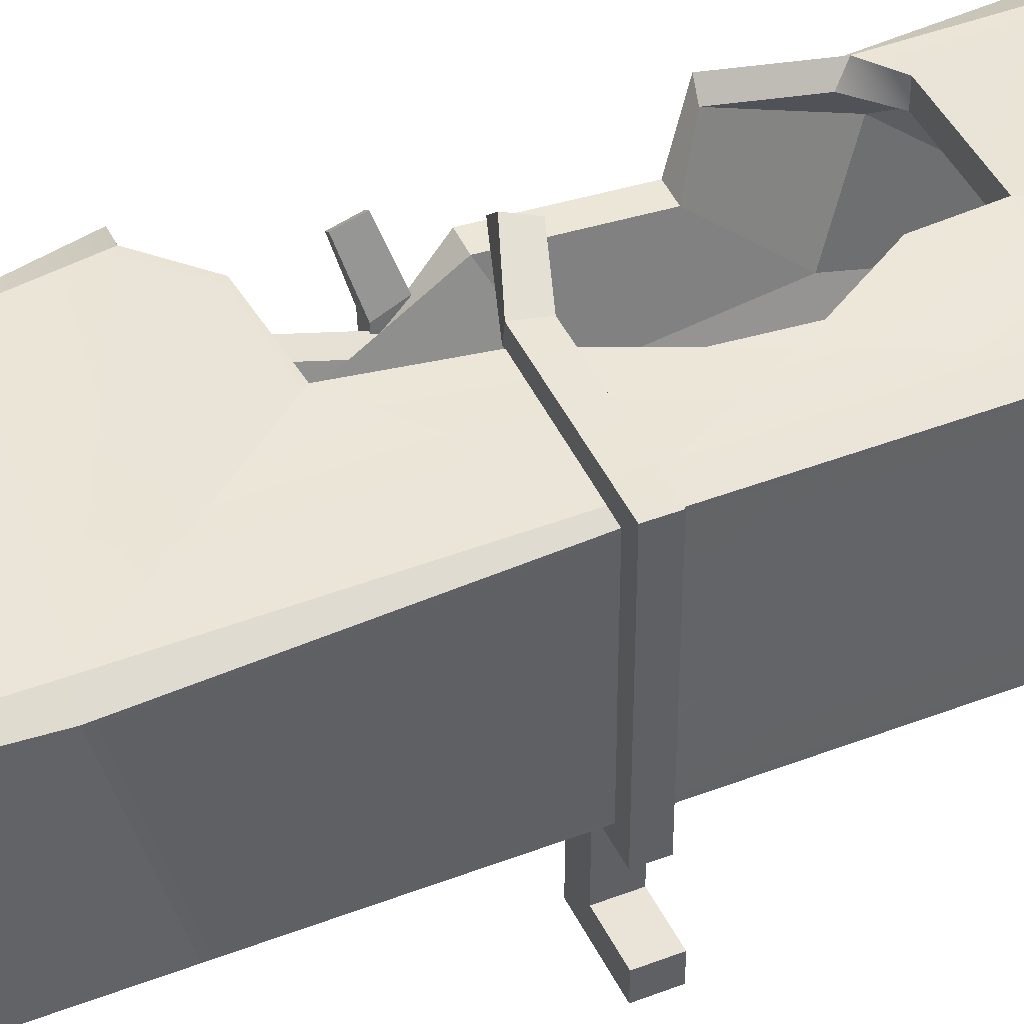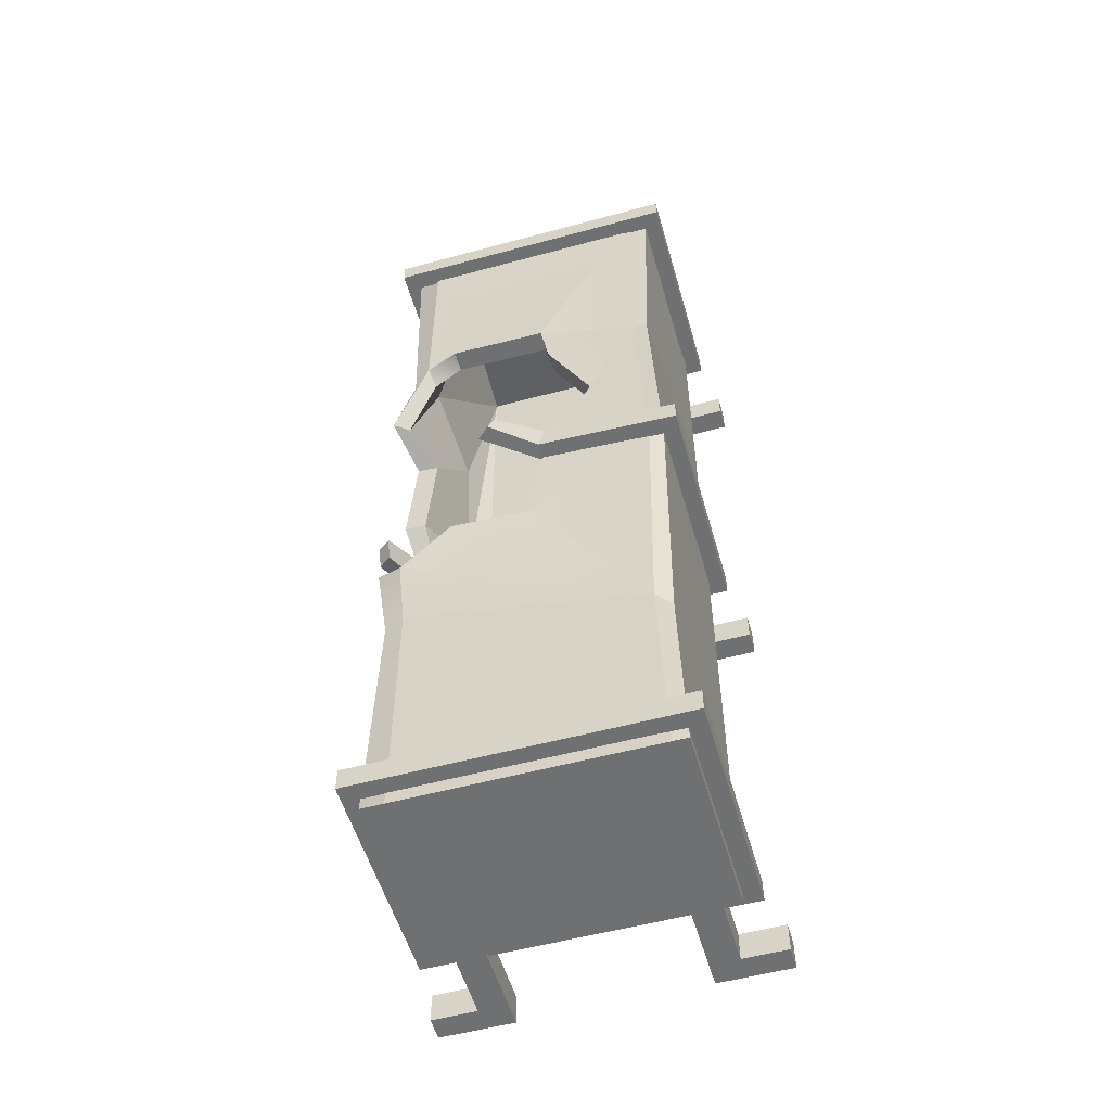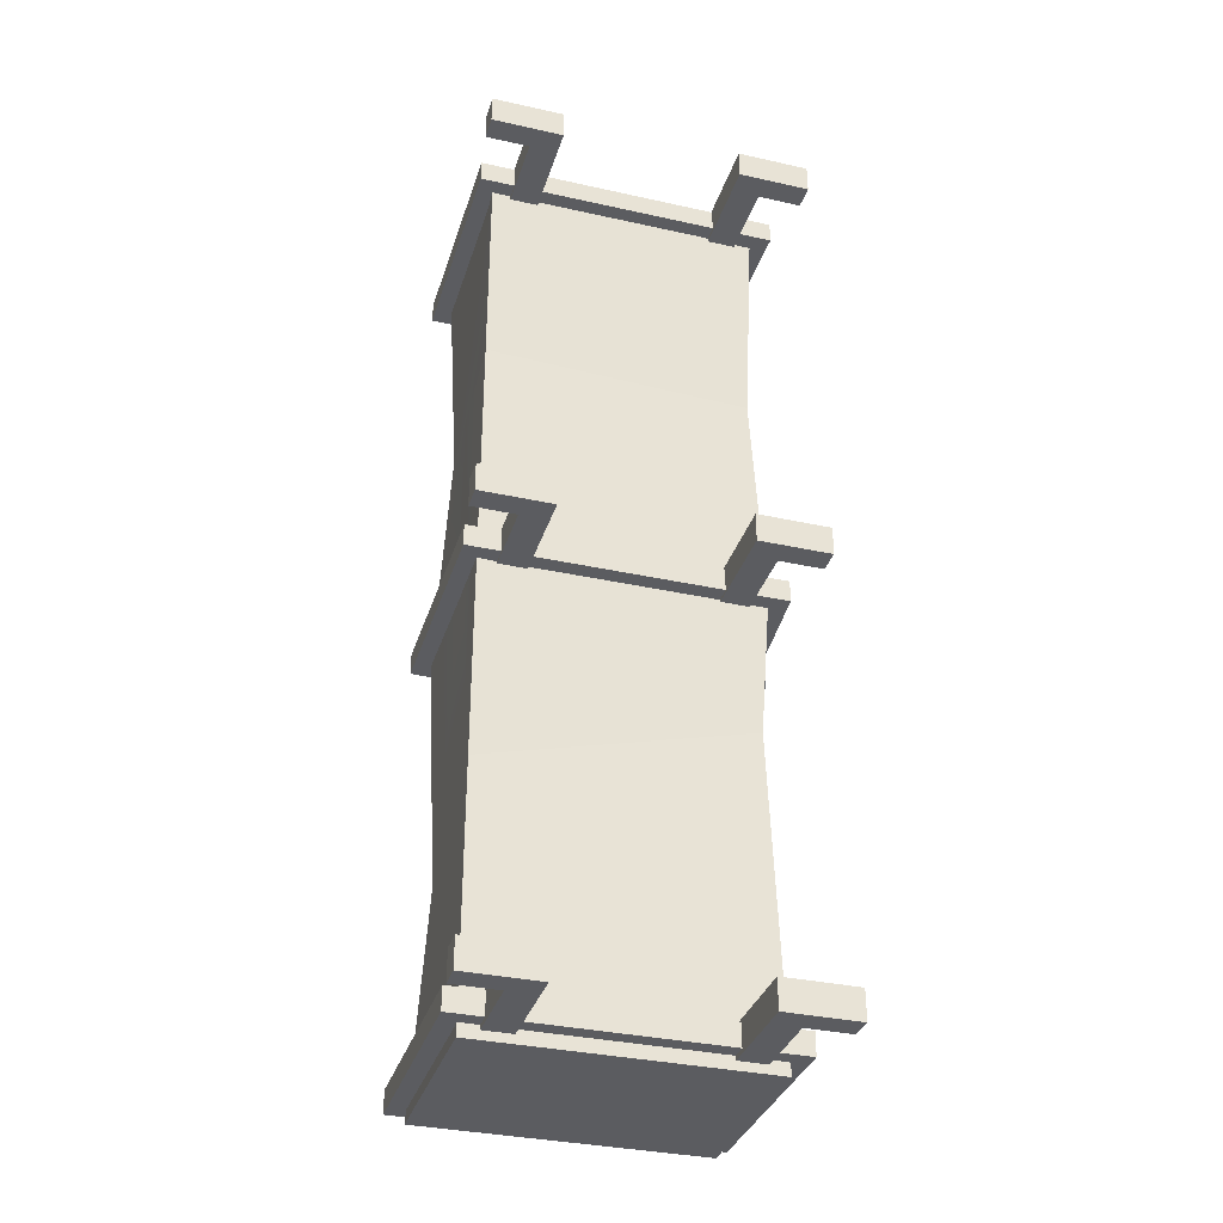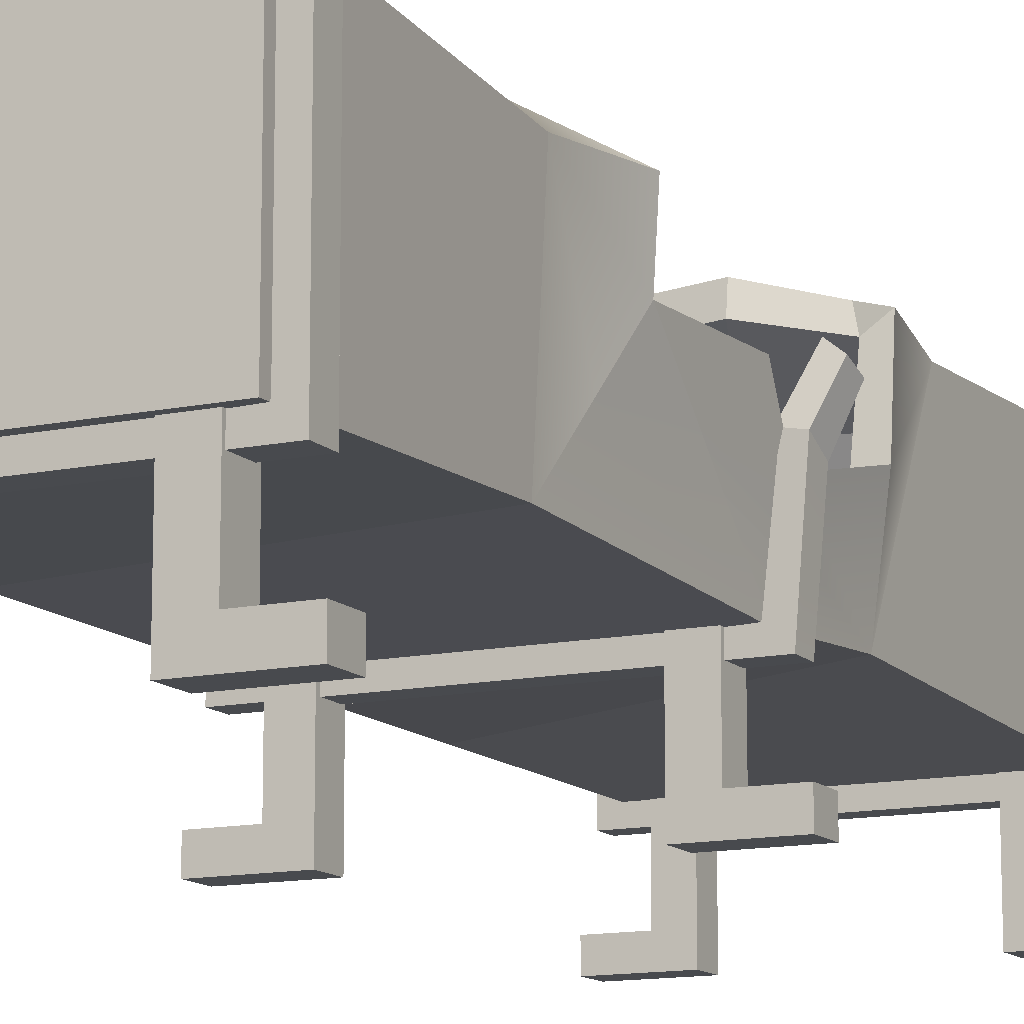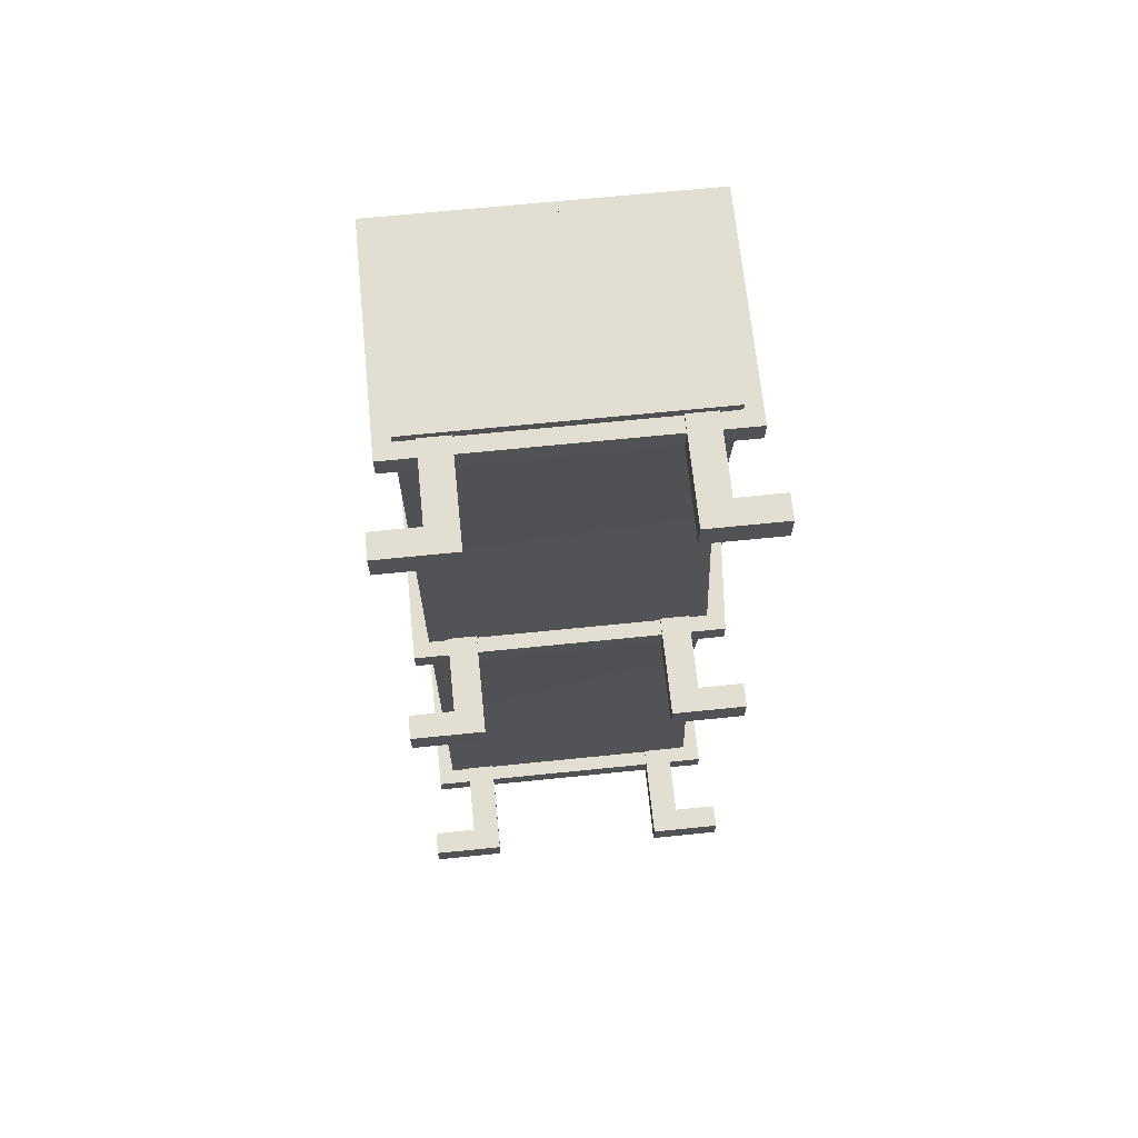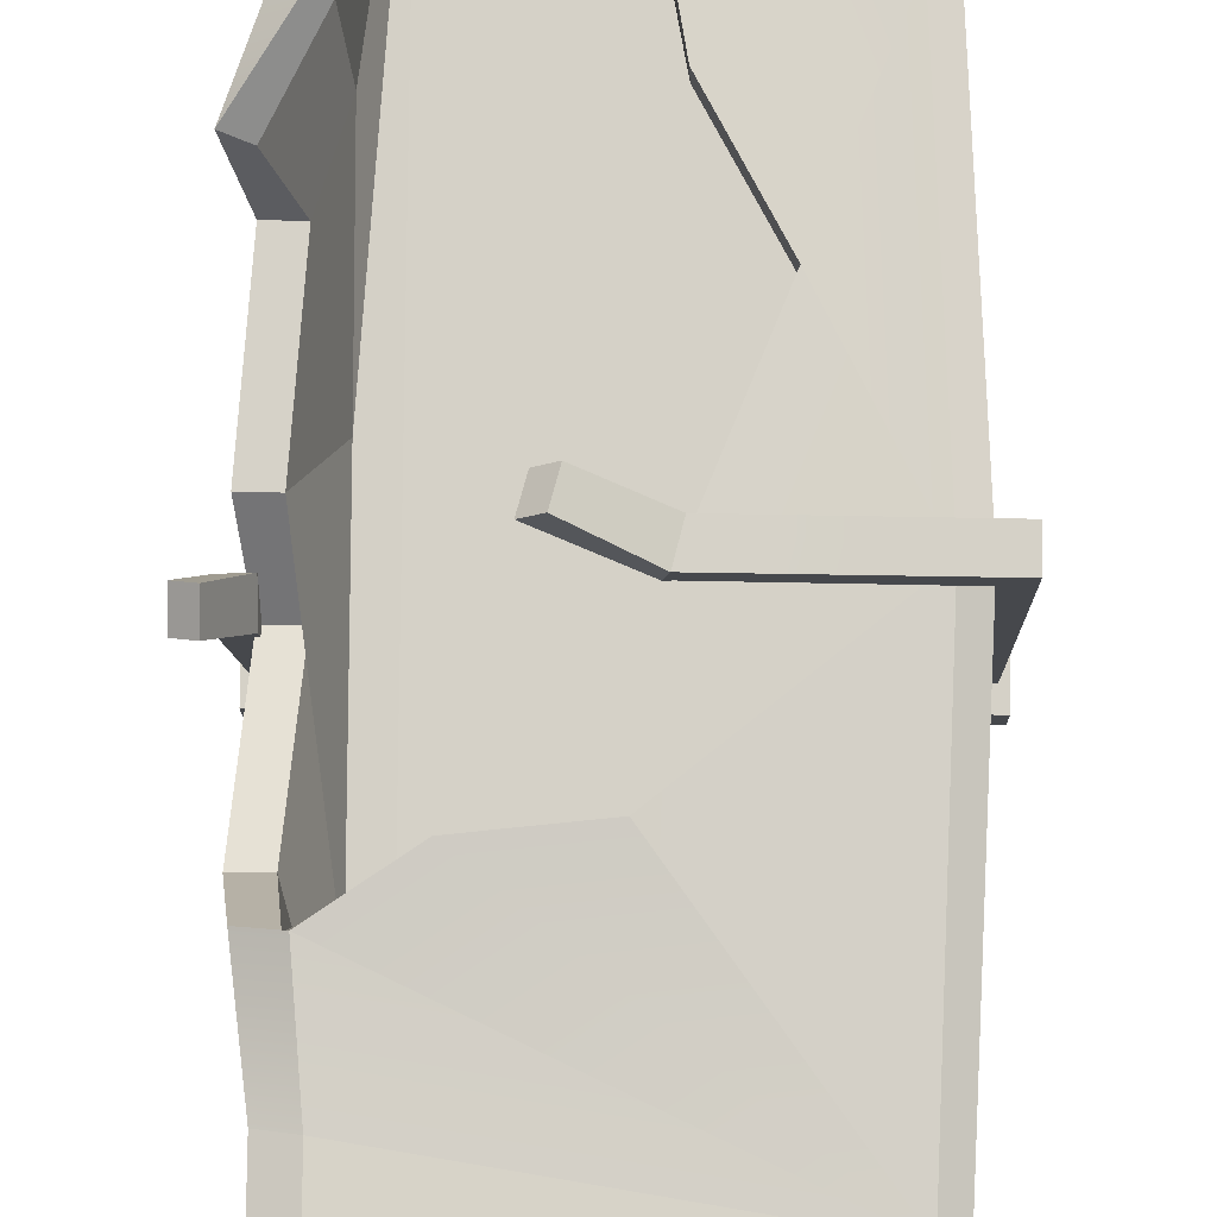
<metadata>
{"format":"obj","ext":"obj","renderer":"f3d","projection":"perspective","resolution":1024,"background":"white","views":[{"elev":43.4,"azim":-114.4,"up":"+Y"},{"elev":-54.8,"azim":-164.0,"up":"+Z"},{"elev":-34.5,"azim":-16.6,"up":"+Z"},{"elev":-12.8,"azim":26.3,"up":"+Y"},{"elev":67.9,"azim":-5.8,"up":"+Z"},{"elev":78.9,"azim":-179.5,"up":"+Y"}]}
</metadata>
<code>
v -40.85 22.12 121.3
v -40.85 22.12 127.2
v -40.85 80.35 121.3
v -40.85 80.35 127.2
v 40.85 22.12 121.3
v 40.85 22.12 127.2
v -40.85 22.12 3.357
v -40.85 22.12 9.293
v -40.85 80.35 3.357
v -40.85 80.35 9.293
v 40.85 80.35 3.357
v 40.85 80.35 9.293
v 40.85 22.12 3.357
v 40.85 22.12 9.293
v -36.64 26.23 -0.000191
v -36.64 26.23 250
v -36.64 76.23 -0.000191
v -36.64 76.23 250
v 36.64 76.23 -0.000191
v 36.64 76.23 250
v 36.64 26.23 -0.000191
v 36.64 26.23 250
v -40.85 22.12 241.7
v -40.85 22.12 247.7
v -40.85 80.35 241.7
v -40.85 80.35 247.7
v 40.85 80.35 241.7
v 40.85 80.35 247.7
v 40.85 22.12 241.7
v 40.85 22.12 247.7
v 31.63 6.287 2.225
v 31.63 6.287 9.975
v 31.63 26.23 2.225
v 31.63 26.23 9.975
v 24.13 26.23 2.225
v 24.13 26.23 9.975
v 24.13 0 2.225
v 24.13 0 9.975
v 43.4 6.287 2.225
v 43.4 6.287 9.975
v 43.4 0 2.225
v 43.4 0 9.975
v 31.63 6.287 120.6
v 31.63 6.287 128.3
v 31.63 26.23 120.6
v 31.63 26.23 128.3
v 24.13 26.23 120.6
v 24.13 26.23 128.3
v 24.13 0 120.6
v 24.13 0 128.3
v 43.4 6.287 120.6
v 43.4 6.287 128.3
v 43.4 0 120.6
v 43.4 0 128.3
v 31.63 6.287 240.6
v 31.63 6.287 248.3
v 31.63 26.23 240.6
v 31.63 26.23 248.3
v 24.13 26.23 240.6
v 24.13 26.23 248.3
v 24.13 0 240.6
v 24.13 0 248.3
v 43.4 6.287 240.6
v 43.4 6.287 248.3
v 43.4 0 240.6
v 43.4 0 248.3
v -31.63 6.287 2.225
v -31.63 6.287 9.975
v -31.63 26.23 2.225
v -31.63 26.23 9.975
v -24.13 26.23 2.225
v -24.13 26.23 9.975
v -24.13 0 2.225
v -24.13 0 9.975
v -43.4 6.287 2.225
v -43.4 6.287 9.975
v -43.4 0 2.225
v -43.4 0 9.975
v -31.63 6.287 120.6
v -31.63 6.287 128.3
v -31.63 26.23 120.6
v -31.63 26.23 128.3
v -24.13 26.23 120.6
v -24.13 26.23 128.3
v -24.13 0 120.6
v -24.13 0 128.3
v -43.4 6.287 120.6
v -43.4 6.287 128.3
v -43.4 0 120.6
v -43.4 0 128.3
v -31.63 6.287 240.6
v -31.63 6.287 248.3
v -31.63 26.23 240.6
v -31.63 26.23 248.3
v -24.13 26.23 240.6
v -24.13 26.23 248.3
v -24.13 0 240.6
v -24.13 0 248.3
v -43.4 6.287 240.6
v -43.4 6.287 248.3
v -43.4 0 240.6
v -43.4 0 248.3
v 36.64 26.23 124
v -36.64 26.23 124
v -36.64 76.23 124
v 36.64 73.1 67.16
v 34.89 29.48 87.21
v -36.64 26.23 67.16
v -34.41 69.57 55.91
v 36.64 71.21 186.2
v 34.54 29.16 186.2
v -36.64 26.23 186.2
v -33.74 73.36 186.2
v 31.05 76.02 66.27
v 30.88 76.23 -0.000191
v 30.88 76.23 250
v 31.11 76.01 186.2
v -30.63 73.71 56.51
v -32.74 76.23 -0.000572
v -32.74 76.23 250
v -29.99 73.51 186.2
v -32.74 76.23 124
v 23.08 76.88 190.8
v -3 76.46 190.8
v -4.587 77.53 122.6
v 32.74 77.4 86.09
v 38.95 75.55 86.76
v 38.95 45.64 122.6
v 42.52 70.63 169.3
v -5.845 78.12 174.2
v -17.17 76.15 154.1
v -0.4023 77.47 97.69
v 18.83 80.06 95.17
v 41.31 52.27 95.33
v 40.97 57.54 134.3
v 38.95 57.32 163.4
v 33.82 72.18 86.53
v 18.52 74.38 95.19
v 35.71 51.99 95.42
v 33.35 45.3 122.6
v 38.31 68.26 168.3
v 33.35 56.94 163.4
v 35.37 57.16 134.3
v 30.1 71.58 183.7
v -4.87 71.86 122.5
v -17.42 70.48 154
v -6.02 72.45 174.1
v -0.7161 71.79 97.71
v -3.097 70.79 190.8
v 22.98 71.21 190.8
v 10.43 64.56 71.08
v 25.28 65.87 60.54
v 28.82 35.65 56.34
v 29.65 33.14 88.32
v 29.66 41.76 182.3
v 31.8 64.88 189.5
v 29.65 36.28 145.1
v 23.58 64.67 232.9
v -30.52 63.37 161.5
v -24.32 64.63 114.4
v -23.09 63.64 212.2
v -22.19 64.57 65.97
v 2.868 63.66 223.9
v 14.36 64.05 223.7
v -28.33 33.8 46.22
v 24.27 33.8 46.22
v -28.33 33.8 139.2
v -28.33 33.8 230.4
v 24.27 33.8 230.4
v 36.27 26.51 127.2
v -36.27 26.51 127.2
v -36.27 75.96 127.2
v -36.27 26.51 121.3
v 36.27 26.51 121.3
v -36.27 75.96 121.3
v -4.247 81.67 121.3
v -5.731 81.67 127.2
v -4.943 77.29 127.2
v -3.459 77.29 121.3
v 43.15 49.59 127.2
v 43.15 46.82 121.3
v 38.57 47.68 121.3
v 38.57 50.46 127.2
v 9.744 83.24 131.3
v 6.468 86.29 131.4
v 7.838 87.89 125.8
v 11.11 84.84 125.8
v 47.17 59.18 124.6
v 43.63 62.02 123.7
v 43.63 60.34 118
v 47.17 57.5 118.9
v -36.64 41.23 124
v -34.91 54.37 186.2
v -36.64 26.23 211.1
v -36.64 41.42 90.71
v -35.54 54.1 147.6
v 36.8 43.6 174.5
v 38.09 45.75 148.7
v 38.17 39.04 123
v -40.85 52.58 127.2
v -36.27 55.06 127.2
v -36.27 53.5 121.3
v -40.85 51.02 121.3
f 203 200 4 3
f 176 177 185 186
f 191 188 180 181
f 5 6 2 1
f 7 8 10 9
f 9 10 12 11
f 11 12 14 13
f 13 14 8 7
f 8 14 12 10
f 13 7 9 11
f 15 108 109 17
f 17 109 118 119
f 19 106 107 21
f 108 15 21 107
f 120 18 16 22 20 116
f 15 17 119 115 19 21
f 23 24 26 25
f 25 26 28 27
f 27 28 30 29
f 29 30 24 23
f 24 30 28 26
f 29 23 25 27
f 31 33 34 32
f 33 35 36 34
f 35 37 38 36
f 32 34 36 38
f 37 35 33 31
f 40 42 41 39
f 32 40 39 31
f 31 39 41 37
f 37 41 42 38
f 38 42 40 32
f 43 45 46 44
f 45 47 48 46
f 47 49 50 48
f 44 46 48 50
f 49 47 45 43
f 52 54 53 51
f 44 52 51 43
f 43 51 53 49
f 49 53 54 50
f 50 54 52 44
f 55 57 58 56
f 57 59 60 58
f 59 61 62 60
f 56 58 60 62
f 61 59 57 55
f 64 66 65 63
f 56 64 63 55
f 55 63 65 61
f 61 65 66 62
f 62 66 64 56
f 67 68 70 69
f 69 70 72 71
f 71 72 74 73
f 68 74 72 70
f 73 67 69 71
f 76 75 77 78
f 68 67 75 76
f 67 73 77 75
f 73 74 78 77
f 74 68 76 78
f 79 80 82 81
f 81 82 84 83
f 83 84 86 85
f 80 86 84 82
f 85 79 81 83
f 88 87 89 90
f 80 79 87 88
f 79 85 89 87
f 85 86 90 89
f 86 80 88 90
f 91 92 94 93
f 93 94 96 95
f 95 96 98 97
f 92 98 96 94
f 97 91 93 95
f 100 99 101 102
f 92 91 99 100
f 91 97 101 99
f 97 98 102 101
f 98 92 100 102
f 111 197 110
f 112 104 103 111
f 105 192 196
f 122 105 113 121
f 106 127 134 107
f 104 108 107 103
f 109 195 192 105
f 122 118 109 105
f 110 20 22 111
f 22 16 194 111
f 113 193 194 16 18
f 121 113 18 120
f 115 114 106 19
f 110 117 116 20
f 129 117 110
f 106 114 126 127
f 119 118 114 115
f 117 123 116
f 121 131 122
f 122 132 118
f 124 130 131 121
f 122 131 125
f 125 132 122
f 118 126 114
f 118 132 133 126
f 128 135 136 198 199
f 197 198 136
f 107 134 128 199
f 120 124 121
f 126 133 138 137
f 127 126 137
f 128 134 139 140
f 134 127 137 139
f 129 136 142 141
f 136 135 143 142
f 117 129 141 144
f 125 131 146 145
f 131 130 147 146
f 133 132 148 138
f 132 125 145 148
f 130 124 149 147
f 124 123 150 149
f 123 117 150
f 135 128 140 143
f 137 138 151 152
f 140 139 153 154
f 139 137 152 153
f 141 142 155 156
f 142 143 157 155
f 144 141 156 158
f 145 146 159 160
f 146 147 161 159
f 138 148 162 151
f 148 145 160 162
f 147 149 163 161
f 149 150 164 163
f 150 144 158 164
f 143 140 154 157
f 169 167 168
f 152 151 165 166
f 151 162 165
f 162 160 167 165
f 160 159 167
f 159 161 168 167
f 161 163 168
f 163 164 168
f 164 158 169 168
f 158 156 169
f 156 155 169
f 155 157 169
f 157 154 166 169
f 154 153 166
f 153 152 166
f 166 165 167
f 166 167 169
f 2 6 170 171
f 183 180 188 189
f 184 185 177 178
f 4 200 201 172
f 5 1 173 174
f 202 203 3 175
f 179 176 186 187
f 190 191 181 182
f 171 170 174 173
f 182 183 189 190
f 187 184 178 179
f 172 201 202 175
f 3 4 177 176
f 178 177 4 172
f 179 178 172 175
f 3 176 179 175
f 181 180 6 5
f 182 181 5 174
f 170 183 182 174
f 6 180 183 170
f 185 184 187 186
f 189 188 191 190
f 150 117 144
f 116 123 124 120
f 192 195 108 104
f 193 196 192 104 112
f 194 193 112
f 111 194 112
f 103 198 197 111
f 199 198 103
f 107 199 103
f 109 108 195
f 105 196 193 113
f 110 197 136 129
f 201 200 2 171
f 202 201 171 173
f 1 203 202 173
f 1 2 200 203

</code>
